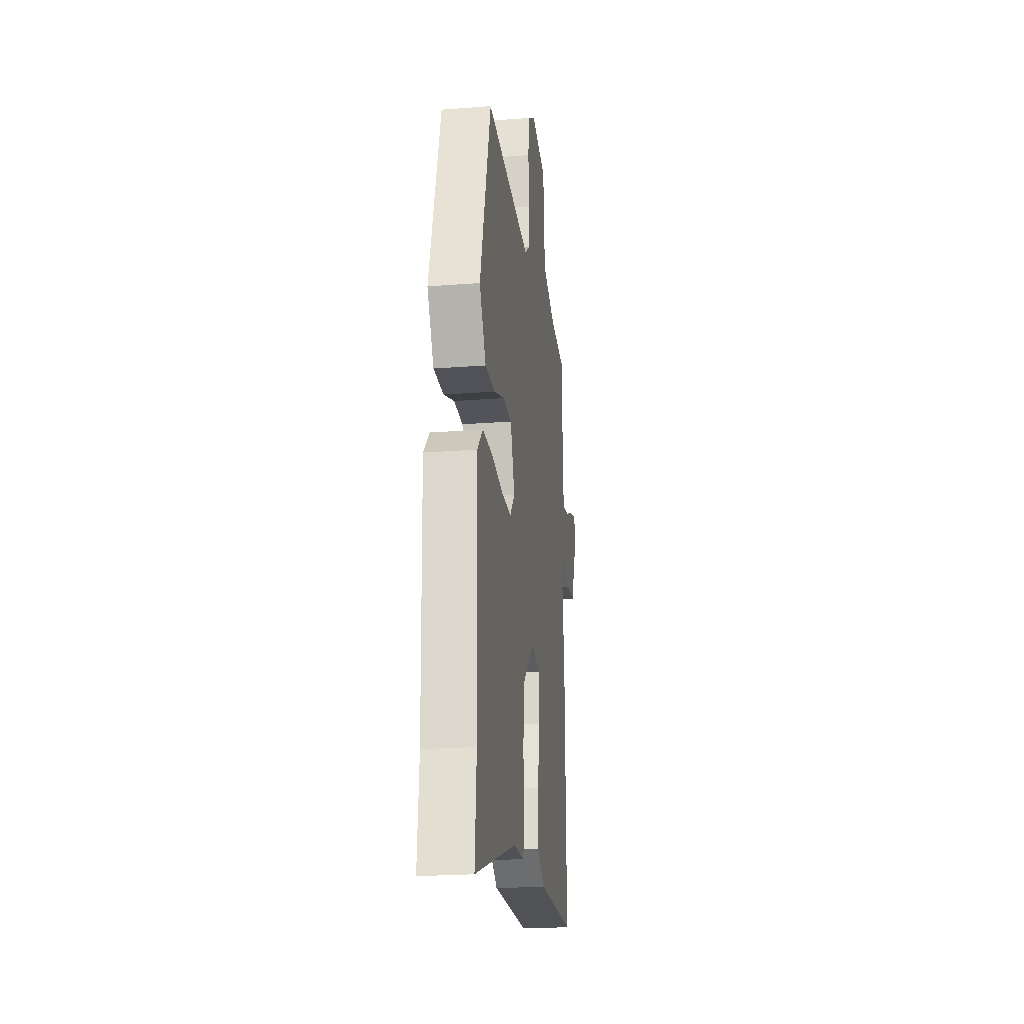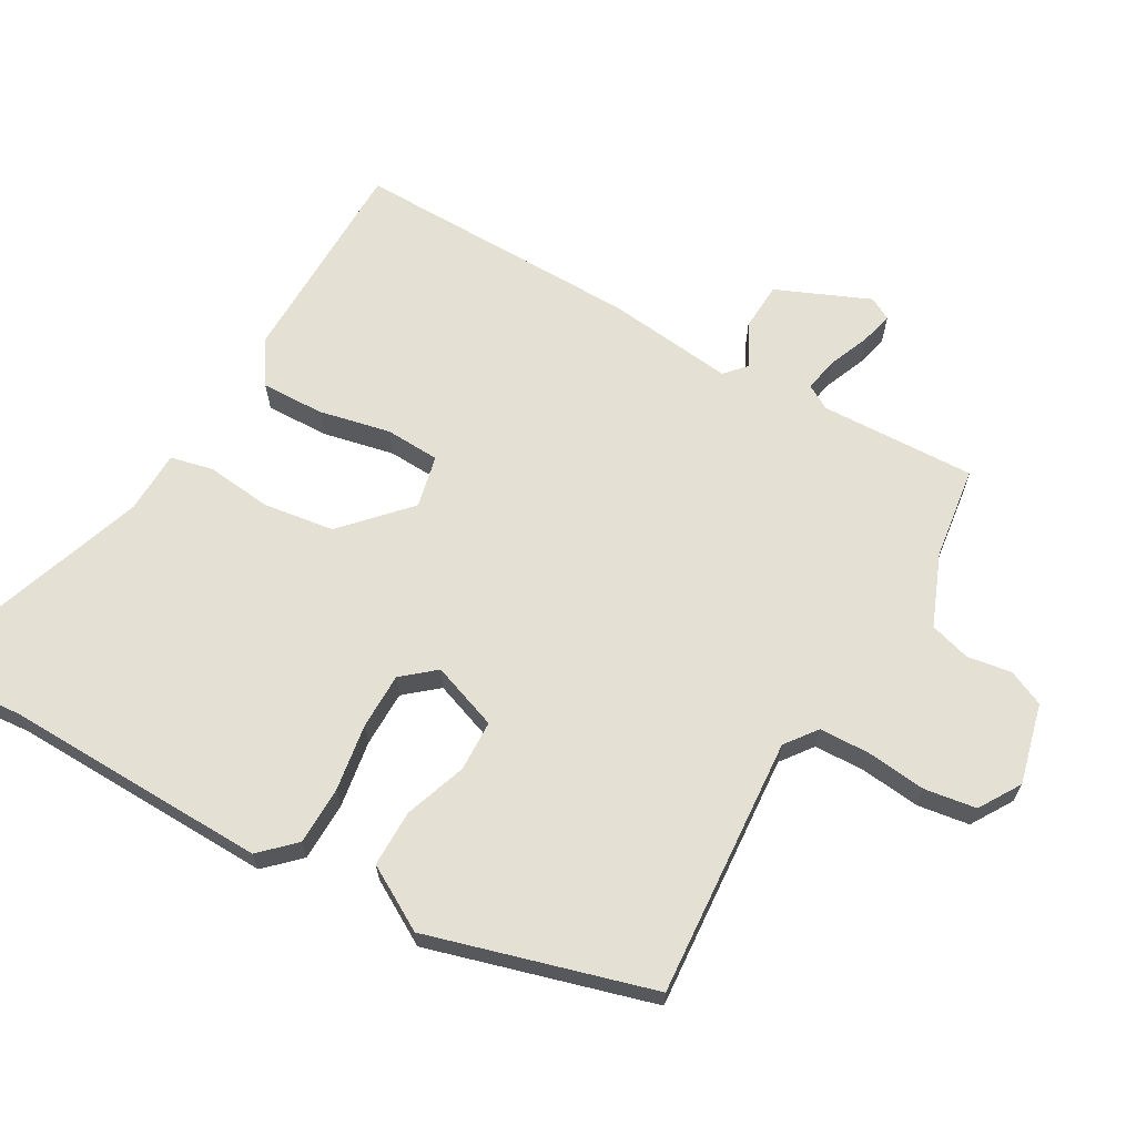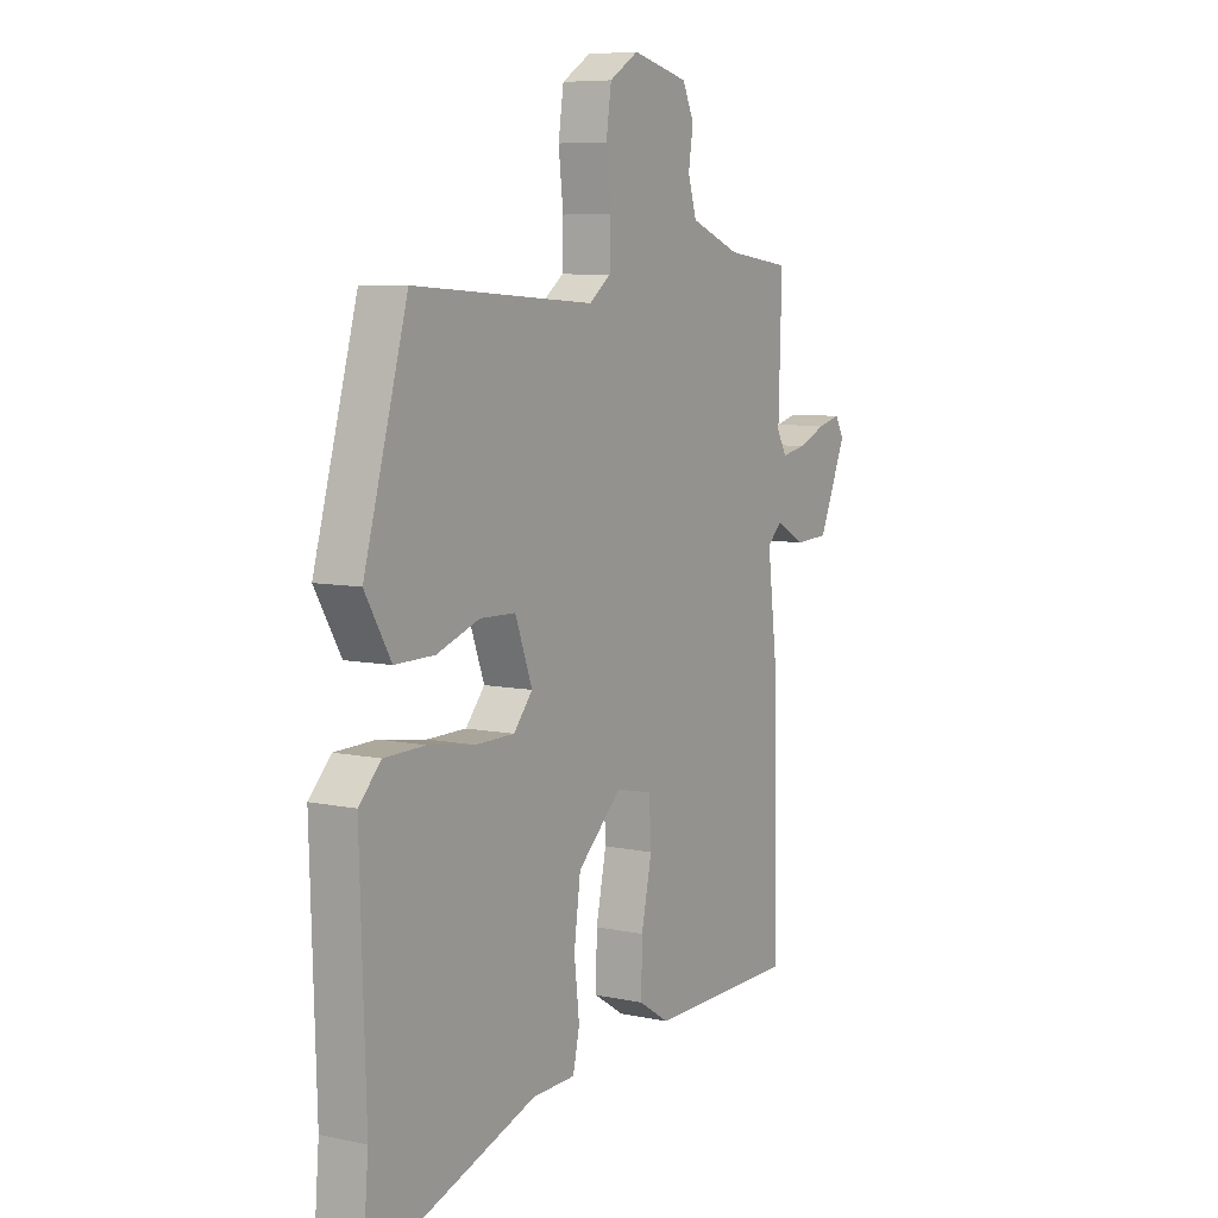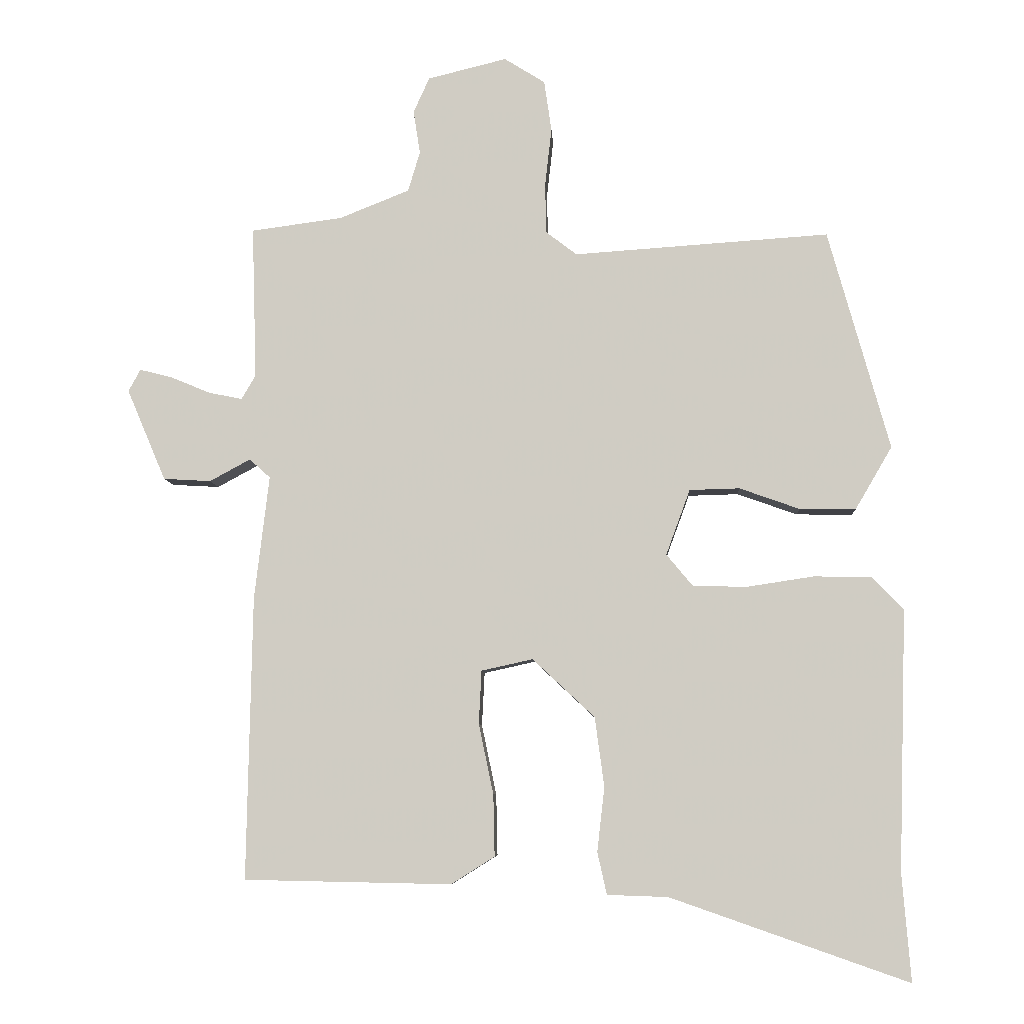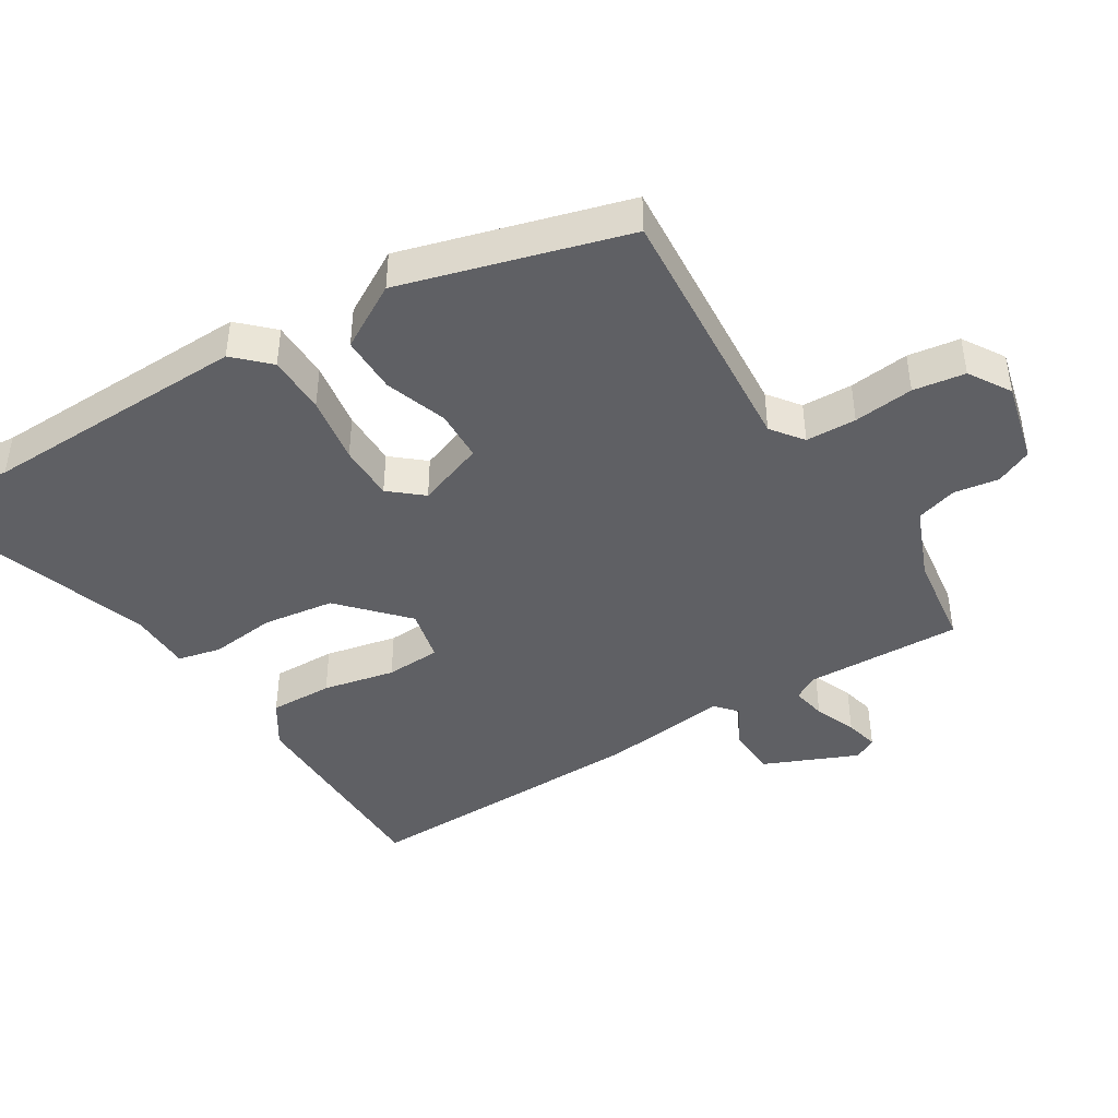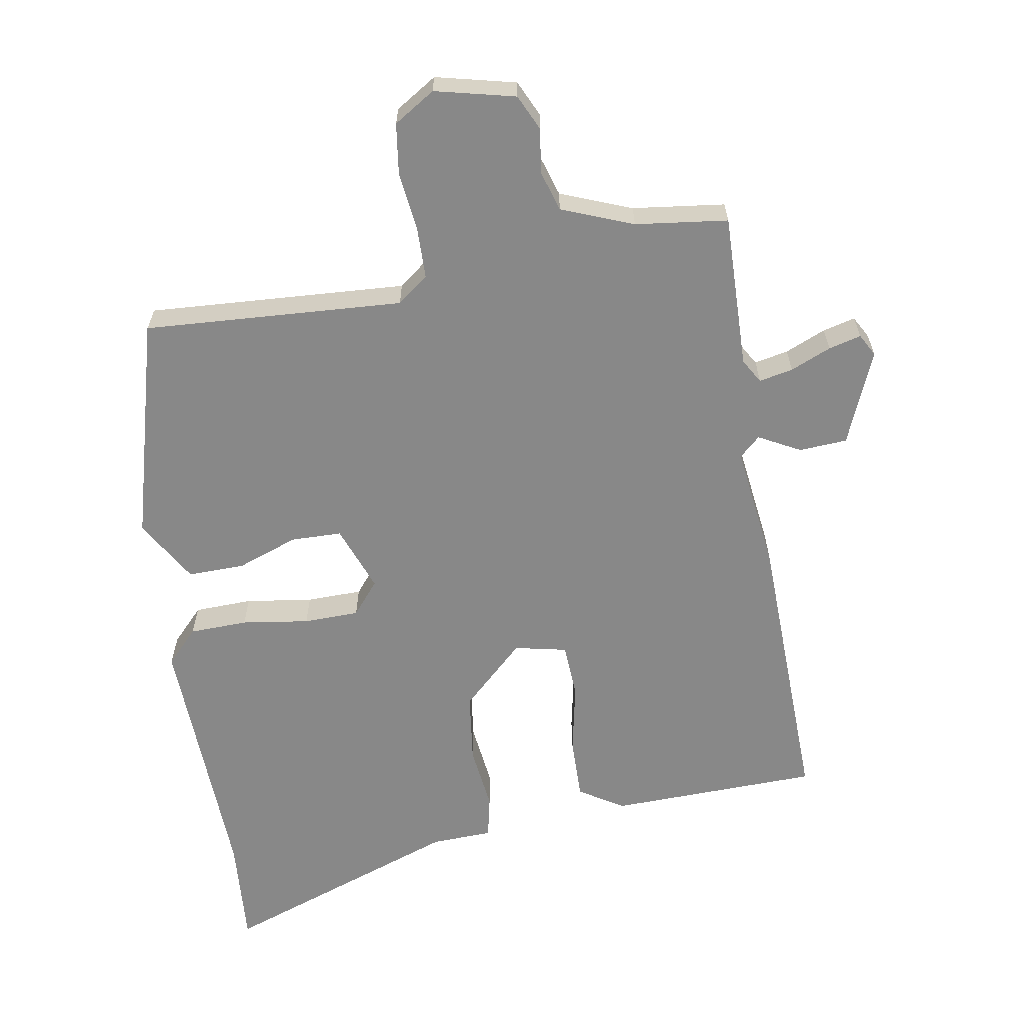
<metadata>
{"format":"obj","ext":"obj","renderer":"f3d","projection":"perspective","resolution":1024,"background":"white","views":[{"elev":-22.3,"azim":-82.3,"up":"+Z"},{"elev":65.9,"azim":-60.6,"up":"+Y"},{"elev":7.4,"azim":-58.4,"up":"+Z"},{"elev":-6.8,"azim":-176.8,"up":"+Z"},{"elev":-43.9,"azim":-58.6,"up":"+Y"},{"elev":-62.7,"azim":10.0,"up":"+Y"}]}
</metadata>
<code>
v 0.477 0.07 -0.495
v 0.167 0.07 -0.501
v 0.102 0.07 -0.46
v 0.104 0.07 -0.368
v 0.126 0.07 -0.263
v 0.122 0.07 -0.183
v 0.045 0.07 -0.166
v -0.048 0.07 -0.253
v -0.062 0.07 -0.357
v -0.051 0.07 -0.453
v -0.065 0.07 -0.516
v -0.156 0.07 -0.519
v -0.512 0.07 -0.643
v -0.499 0.07 -0.483
v -0.511 0.07 -0.094
v -0.464 0.07 -0.045
v -0.378 0.07 -0.043
v -0.279 0.07 -0.058
v -0.197 0.07 -0.057
v -0.157 0.07 -0.009
v -0.193 0.07 0.089
v -0.268 0.07 0.091
v -0.358 0.07 0.059
v -0.442 0.07 0.058
v -0.497 0.07 0.152
v -0.405 0.07 0.481
v -0.023 0.07 0.455
v 0.023 0.07 0.49
v 0.025 0.07 0.564
v 0.015 0.07 0.652
v 0.026 0.07 0.728
v 0.087 0.07 0.766
v 0.205 0.07 0.737
v 0.229 0.07 0.684
v 0.219 0.07 0.619
v 0.237 0.07 0.559
v 0.342 0.07 0.517
v 0.478 0.07 0.499
v 0.471 0.07 0.271
v 0.492 0.07 0.235
v 0.542 0.07 0.245
v 0.602 0.07 0.27
v 0.65 0.07 0.282
v 0.668 0.07 0.249
v 0.61 0.07 0.112
v 0.539 0.07 0.108
v 0.478 0.07 0.141
v 0.447 0.07 0.113
v 0.469 0.07 -0.072
v 0.477 0 -0.495
v 0.167 0 -0.501
v 0.102 0 -0.46
v 0.104 0 -0.368
v 0.126 0 -0.263
v 0.122 0 -0.183
v 0.045 0 -0.166
v -0.048 0 -0.253
v -0.062 0 -0.357
v -0.051 0 -0.453
v -0.065 0 -0.516
v -0.156 0 -0.519
v -0.512 0 -0.643
v -0.499 0 -0.483
v -0.511 0 -0.094
v -0.464 0 -0.045
v -0.378 0 -0.043
v -0.279 0 -0.058
v -0.197 0 -0.057
v -0.157 0 -0.009
v -0.193 0 0.089
v -0.268 0 0.091
v -0.358 0 0.059
v -0.442 0 0.058
v -0.497 0 0.152
v -0.405 0 0.481
v -0.023 0 0.455
v 0.023 0 0.49
v 0.025 0 0.564
v 0.015 0 0.652
v 0.026 0 0.728
v 0.087 0 0.766
v 0.205 0 0.737
v 0.229 0 0.684
v 0.219 0 0.619
v 0.237 0 0.559
v 0.342 0 0.517
v 0.478 0 0.499
v 0.471 0 0.271
v 0.492 0 0.235
v 0.542 0 0.245
v 0.602 0 0.27
v 0.65 0 0.282
v 0.668 0 0.249
v 0.61 0 0.112
v 0.539 0 0.108
v 0.478 0 0.141
v 0.447 0 0.113
v 0.469 0 -0.072
f 3 4 5
f 2 3 5
f 1 2 5
f 49 1 5
f 48 49 5
f 45 46 47
f 44 45 47
f 43 44 47
f 42 43 47
f 41 42 47
f 40 41 47 48
f 48 5 6
f 40 48 6
f 39 40 6
f 39 6 7
f 38 39 7
f 37 38 7
f 33 34 35
f 32 33 35
f 31 32 35
f 30 31 35
f 29 30 35
f 28 29 35 36
f 37 7 8
f 36 37 8
f 28 36 8
f 27 28 8
f 25 26 27
f 24 25 27
f 23 24 27
f 22 23 27
f 16 17 18
f 15 16 18
f 14 15 18
f 14 18 19
f 13 14 19
f 12 13 19
f 12 19 20
f 11 12 20
f 10 11 20
f 9 10 20
f 27 8 9 20
f 21 22 27
f 20 21 27
f 54 53 52
f 54 52 51
f 54 51 50
f 54 50 98
f 54 98 97
f 96 95 94
f 96 94 93
f 96 93 92
f 96 92 91
f 96 91 90
f 97 96 90 89
f 55 54 97
f 55 97 89
f 55 89 88
f 56 55 88
f 56 88 87
f 56 87 86
f 84 83 82
f 84 82 81
f 84 81 80
f 84 80 79
f 84 79 78
f 85 84 78 77
f 57 56 86
f 57 86 85
f 57 85 77
f 57 77 76
f 76 75 74
f 76 74 73
f 76 73 72
f 76 72 71
f 67 66 65
f 67 65 64
f 67 64 63
f 68 67 63
f 68 63 62
f 68 62 61
f 69 68 61
f 69 61 60
f 69 60 59
f 69 59 58
f 69 58 57 76
f 76 71 70
f 76 70 69
f 1 50 51 2
f 2 51 52 3
f 3 52 53 4
f 4 53 54 5
f 5 54 55 6
f 6 55 56 7
f 7 56 57 8
f 8 57 58 9
f 9 58 59 10
f 10 59 60 11
f 11 60 61 12
f 12 61 62 13
f 13 62 63 14
f 14 63 64 15
f 15 64 65 16
f 16 65 66 17
f 17 66 67 18
f 18 67 68 19
f 19 68 69 20
f 20 69 70 21
f 21 70 71 22
f 22 71 72 23
f 23 72 73 24
f 24 73 74 25
f 25 74 75 26
f 26 75 76 27
f 27 76 77 28
f 28 77 78 29
f 29 78 79 30
f 30 79 80 31
f 31 80 81 32
f 32 81 82 33
f 33 82 83 34
f 34 83 84 35
f 35 84 85 36
f 36 85 86 37
f 37 86 87 38
f 38 87 88 39
f 39 88 89 40
f 40 89 90 41
f 41 90 91 42
f 42 91 92 43
f 43 92 93 44
f 44 93 94 45
f 45 94 95 46
f 46 95 96 47
f 47 96 97 48
f 48 97 98 49
f 49 98 50 1

</code>
